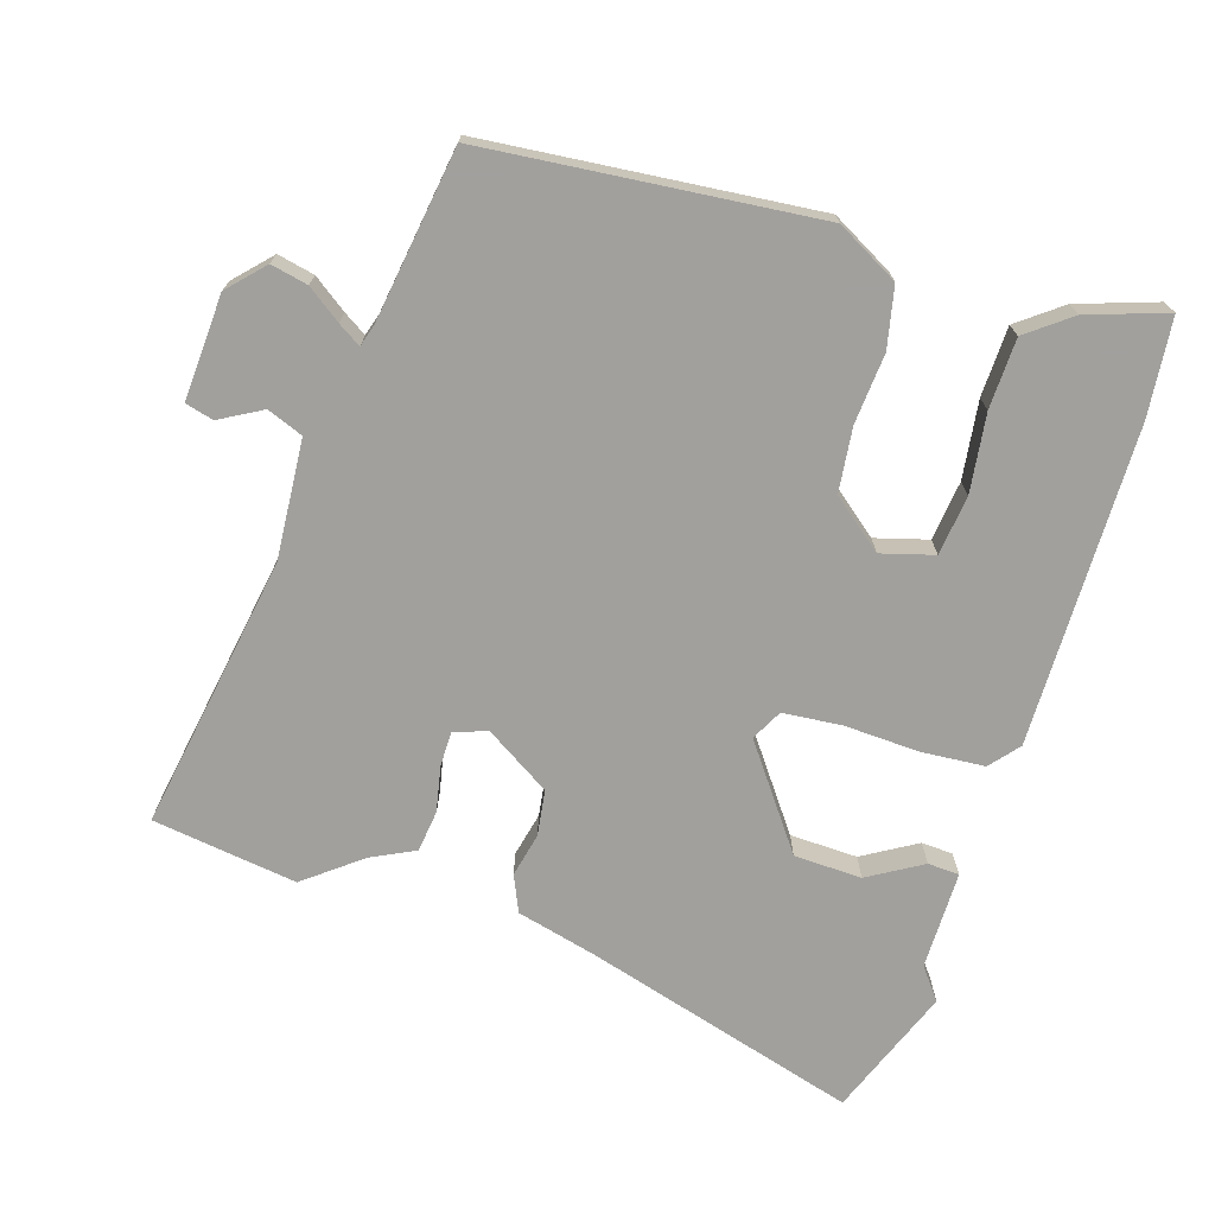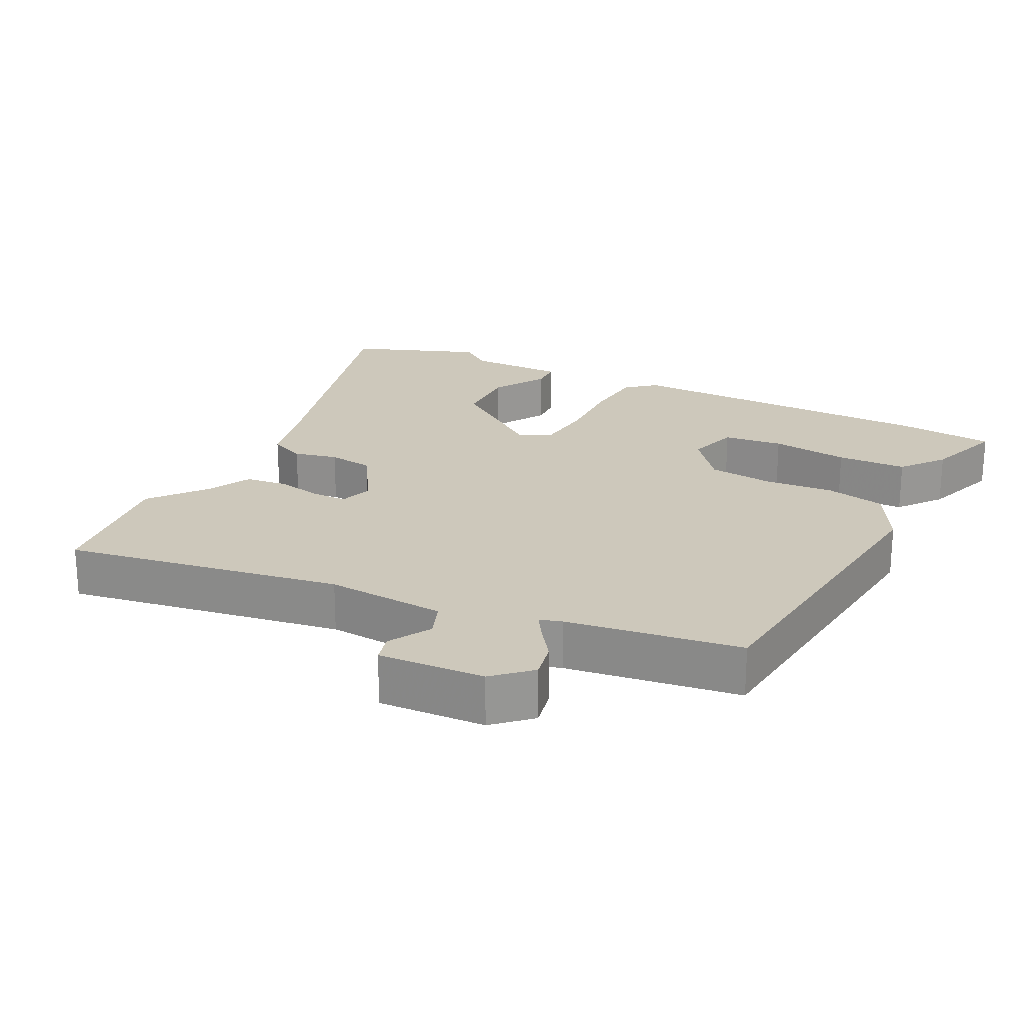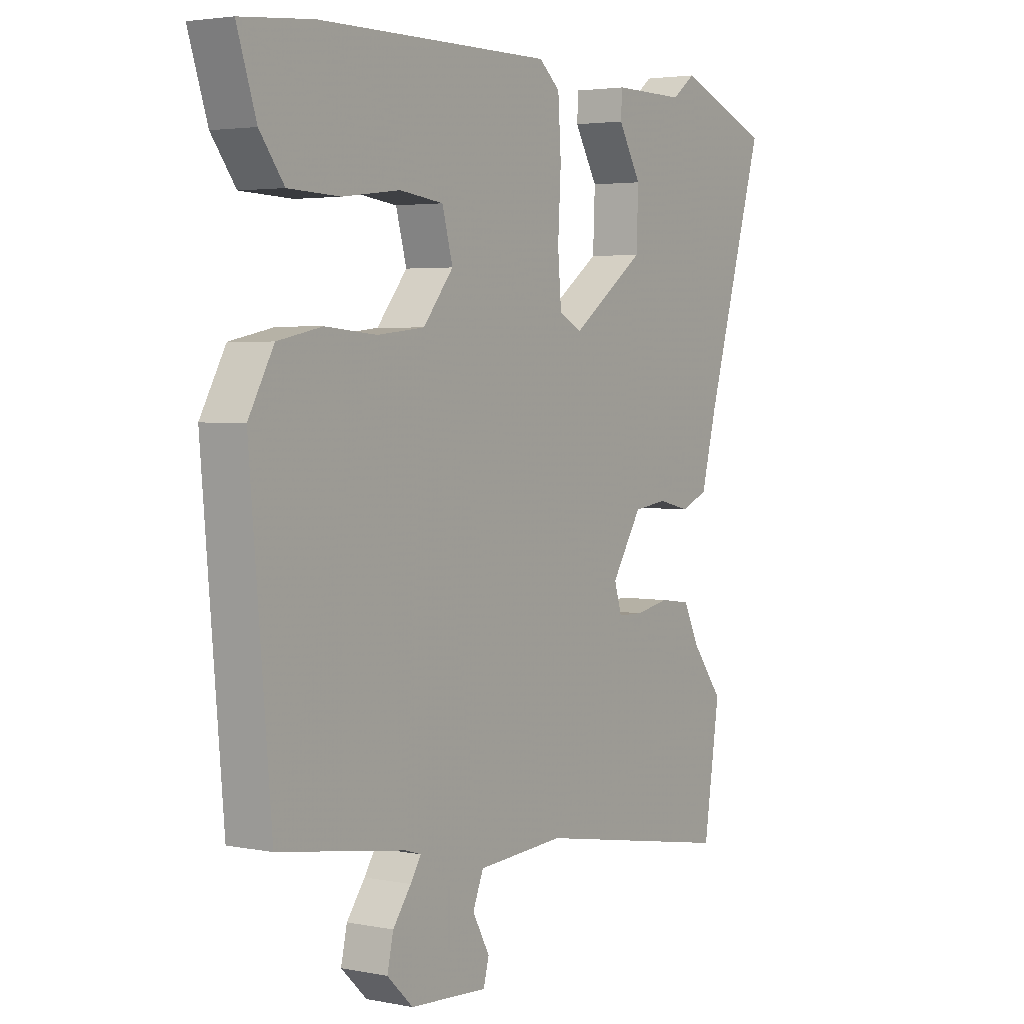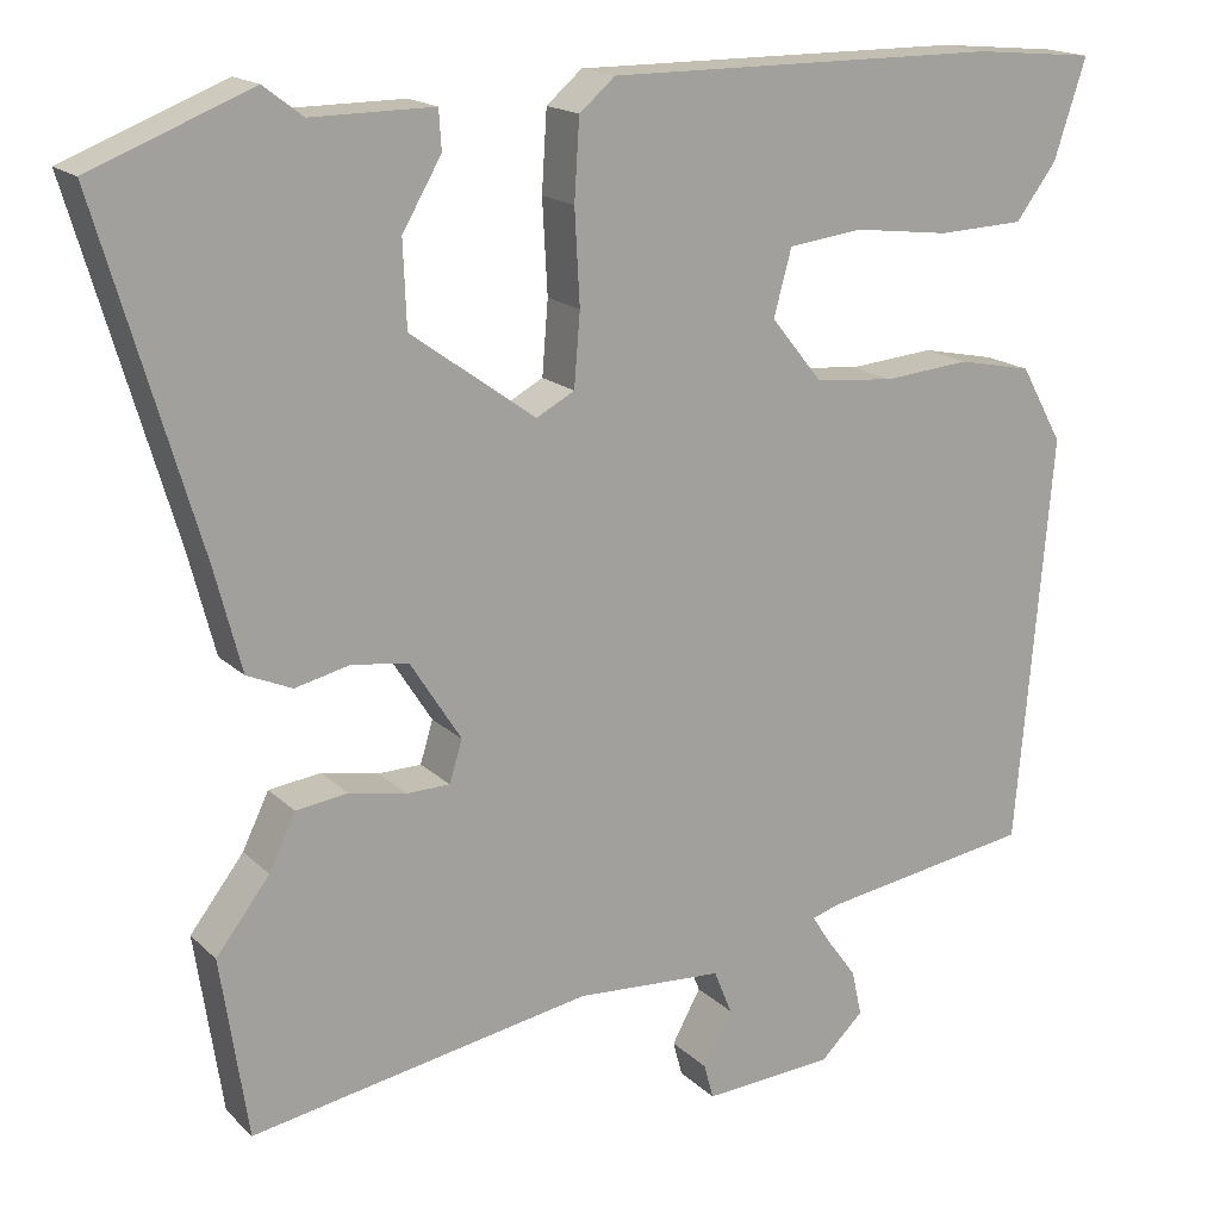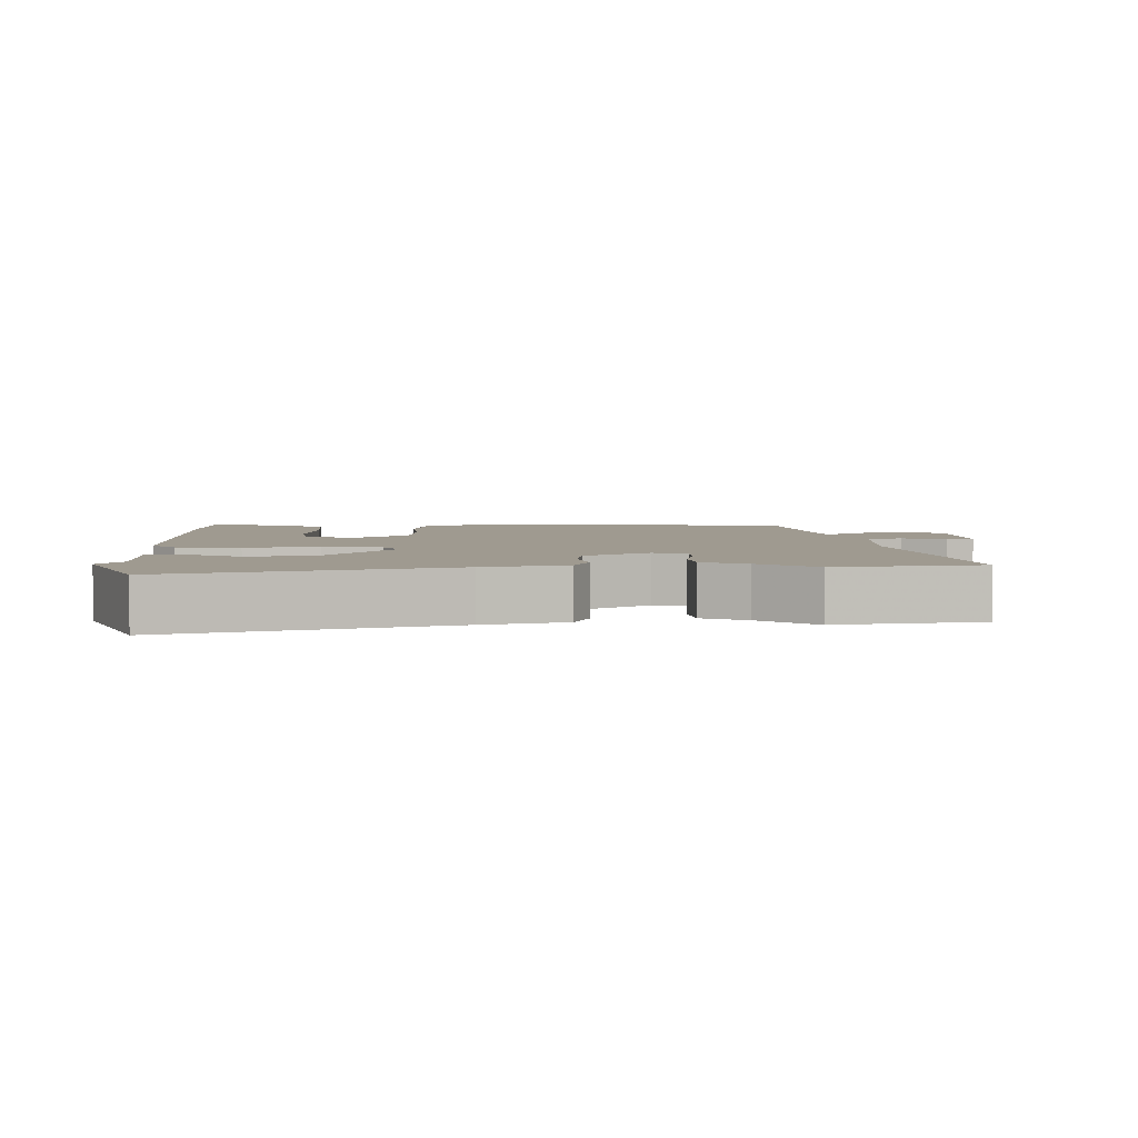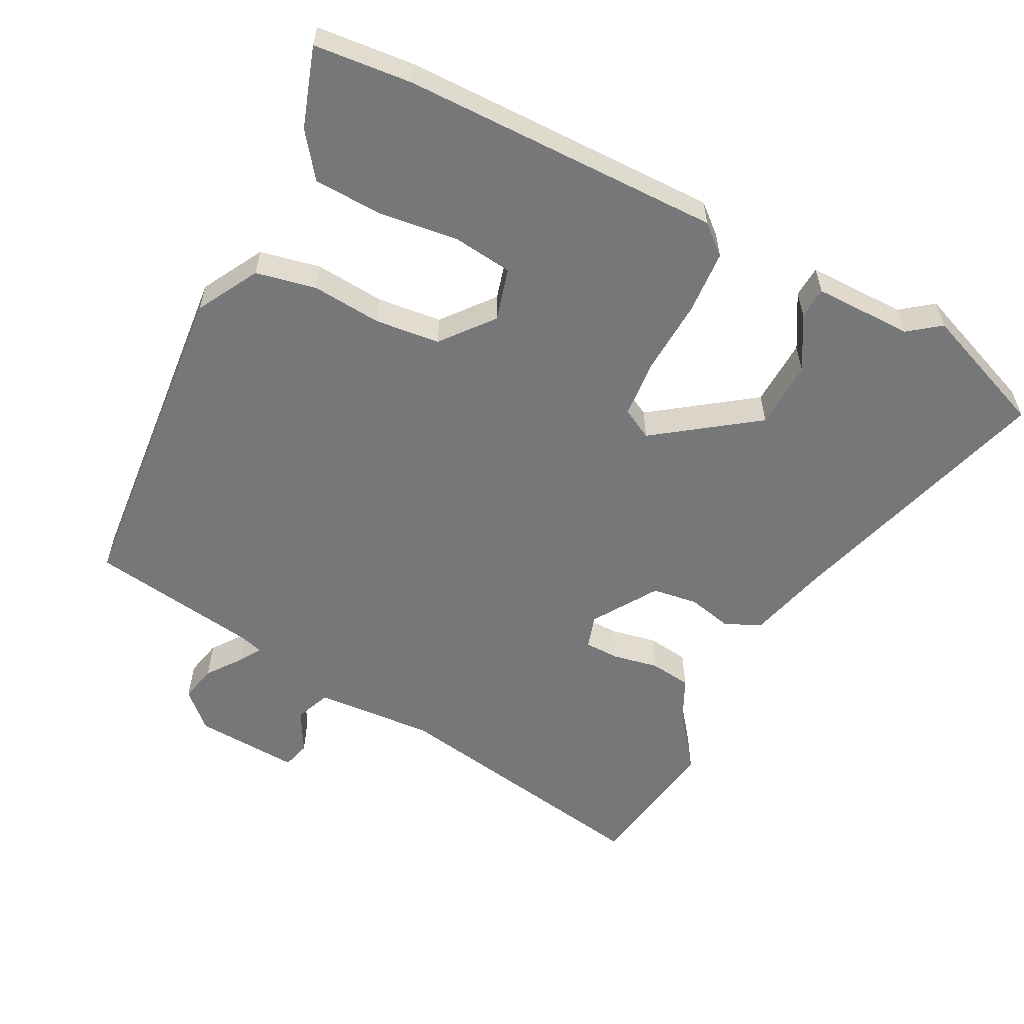
<metadata>
{"format":"obj","ext":"obj","renderer":"f3d","projection":"perspective","resolution":1024,"background":"white","views":[{"elev":-71.7,"azim":-106.9,"up":"+Y"},{"elev":22.0,"azim":-152.3,"up":"+Y"},{"elev":3.4,"azim":-56.3,"up":"+Z"},{"elev":17.2,"azim":150.3,"up":"+Z"},{"elev":3.9,"azim":88.2,"up":"+Y"},{"elev":-57.1,"azim":-27.1,"up":"+Y"}]}
</metadata>
<code>
v 0.52 0.07 -0.368
v 0.488 0.07 -0.579
v 0.086 0.07 -0.508
v -0.088 0.07 -0.519
v -0.109 0.07 -0.571
v -0.075 0.07 -0.633
v -0.086 0.07 -0.674
v -0.24 0.07 -0.664
v -0.291 0.07 -0.615
v -0.279 0.07 -0.561
v -0.243 0.07 -0.512
v -0.222 0.07 -0.479
v -0.254 0.07 -0.469
v -0.505 0.07 -0.43
v -0.547 0.07 0.053
v -0.497 0.07 0.143
v -0.409 0.07 0.161
v -0.307 0.07 0.152
v -0.213 0.07 0.162
v -0.153 0.07 0.236
v -0.174 0.07 0.313
v -0.261 0.07 0.324
v -0.375 0.07 0.31
v -0.477 0.07 0.314
v -0.525 0.07 0.378
v -0.563 0.07 0.494
v -0.42 0.07 0.507
v 0.045 0.07 0.509
v 0.087 0.07 0.473
v 0.093 0.07 0.38
v 0.087 0.07 0.271
v 0.094 0.07 0.185
v 0.139 0.07 0.161
v 0.286 0.07 0.267
v 0.29 0.07 0.366
v 0.244 0.07 0.445
v 0.247 0.07 0.491
v 0.391 0.07 0.49
v 0.437 0.07 0.525
v 0.625 0.07 0.451
v 0.507 0.07 0.053
v 0.476 0.07 -0.066
v 0.423 0.07 -0.089
v 0.359 0.07 -0.074
v 0.292 0.07 -0.083
v 0.232 0.07 -0.177
v 0.247 0.07 -0.226
v 0.298 0.07 -0.227
v 0.365 0.07 -0.214
v 0.426 0.07 -0.222
v 0.457 0.07 -0.286
v 0.52 0 -0.368
v 0.488 0 -0.579
v 0.086 0 -0.508
v -0.088 0 -0.519
v -0.109 0 -0.571
v -0.075 0 -0.633
v -0.086 0 -0.674
v -0.24 0 -0.664
v -0.291 0 -0.615
v -0.279 0 -0.561
v -0.243 0 -0.512
v -0.222 0 -0.479
v -0.254 0 -0.469
v -0.505 0 -0.43
v -0.547 0 0.053
v -0.497 0 0.143
v -0.409 0 0.161
v -0.307 0 0.152
v -0.213 0 0.162
v -0.153 0 0.236
v -0.174 0 0.313
v -0.261 0 0.324
v -0.375 0 0.31
v -0.477 0 0.314
v -0.525 0 0.378
v -0.563 0 0.494
v -0.42 0 0.507
v 0.045 0 0.509
v 0.087 0 0.473
v 0.093 0 0.38
v 0.087 0 0.271
v 0.094 0 0.185
v 0.139 0 0.161
v 0.286 0 0.267
v 0.29 0 0.366
v 0.244 0 0.445
v 0.247 0 0.491
v 0.391 0 0.49
v 0.437 0 0.525
v 0.625 0 0.451
v 0.507 0 0.053
v 0.476 0 -0.066
v 0.423 0 -0.089
v 0.359 0 -0.074
v 0.292 0 -0.083
v 0.232 0 -0.177
v 0.247 0 -0.226
v 0.298 0 -0.227
v 0.365 0 -0.214
v 0.426 0 -0.222
v 0.457 0 -0.286
f 48 49 50 51
f 47 48 51 1
f 41 42 43 44
f 41 44 45
f 38 39 40 41
f 38 41 45
f 35 36 37 38
f 34 35 38 45
f 33 34 45 46
f 28 29 30 31
f 28 31 32
f 27 28 32
f 22 23 24 25
f 21 22 25 26
f 15 16 17 18
f 13 14 15 18
f 12 13 18 19
f 8 9 10 11
f 8 11 12
f 5 6 7 8
f 4 5 8 12
f 3 4 12 19
f 47 1 2 3
f 46 47 3 19
f 32 33 46 19
f 21 26 27
f 21 27 32
f 20 21 32
f 19 20 32
f 102 101 100 99
f 52 102 99 98
f 95 94 93 92
f 96 95 92
f 92 91 90 89
f 96 92 89
f 89 88 87 86
f 96 89 86 85
f 97 96 85 84
f 82 81 80 79
f 83 82 79
f 83 79 78
f 76 75 74 73
f 77 76 73 72
f 69 68 67 66
f 69 66 65 64
f 70 69 64 63
f 62 61 60 59
f 63 62 59
f 59 58 57 56
f 63 59 56 55
f 70 63 55 54
f 54 53 52 98
f 70 54 98 97
f 70 97 84 83
f 78 77 72
f 83 78 72
f 83 72 71
f 83 71 70
f 1 52 53 2
f 2 53 54 3
f 3 54 55 4
f 4 55 56 5
f 5 56 57 6
f 6 57 58 7
f 7 58 59 8
f 8 59 60 9
f 9 60 61 10
f 10 61 62 11
f 11 62 63 12
f 12 63 64 13
f 13 64 65 14
f 14 65 66 15
f 15 66 67 16
f 16 67 68 17
f 17 68 69 18
f 18 69 70 19
f 19 70 71 20
f 20 71 72 21
f 21 72 73 22
f 22 73 74 23
f 23 74 75 24
f 24 75 76 25
f 25 76 77 26
f 26 77 78 27
f 27 78 79 28
f 28 79 80 29
f 29 80 81 30
f 30 81 82 31
f 31 82 83 32
f 32 83 84 33
f 33 84 85 34
f 34 85 86 35
f 35 86 87 36
f 36 87 88 37
f 37 88 89 38
f 38 89 90 39
f 39 90 91 40
f 40 91 92 41
f 41 92 93 42
f 42 93 94 43
f 43 94 95 44
f 44 95 96 45
f 45 96 97 46
f 46 97 98 47
f 47 98 99 48
f 48 99 100 49
f 49 100 101 50
f 50 101 102 51
f 51 102 52 1

</code>
